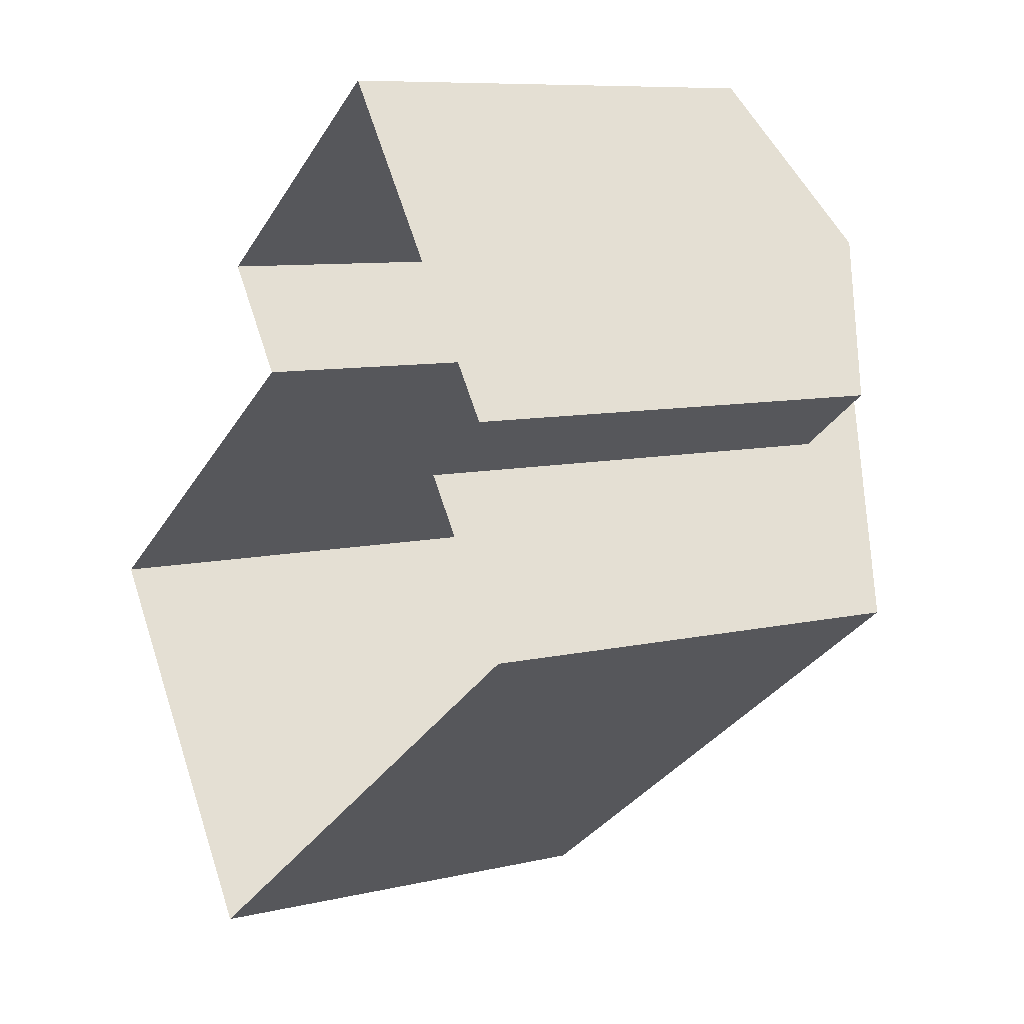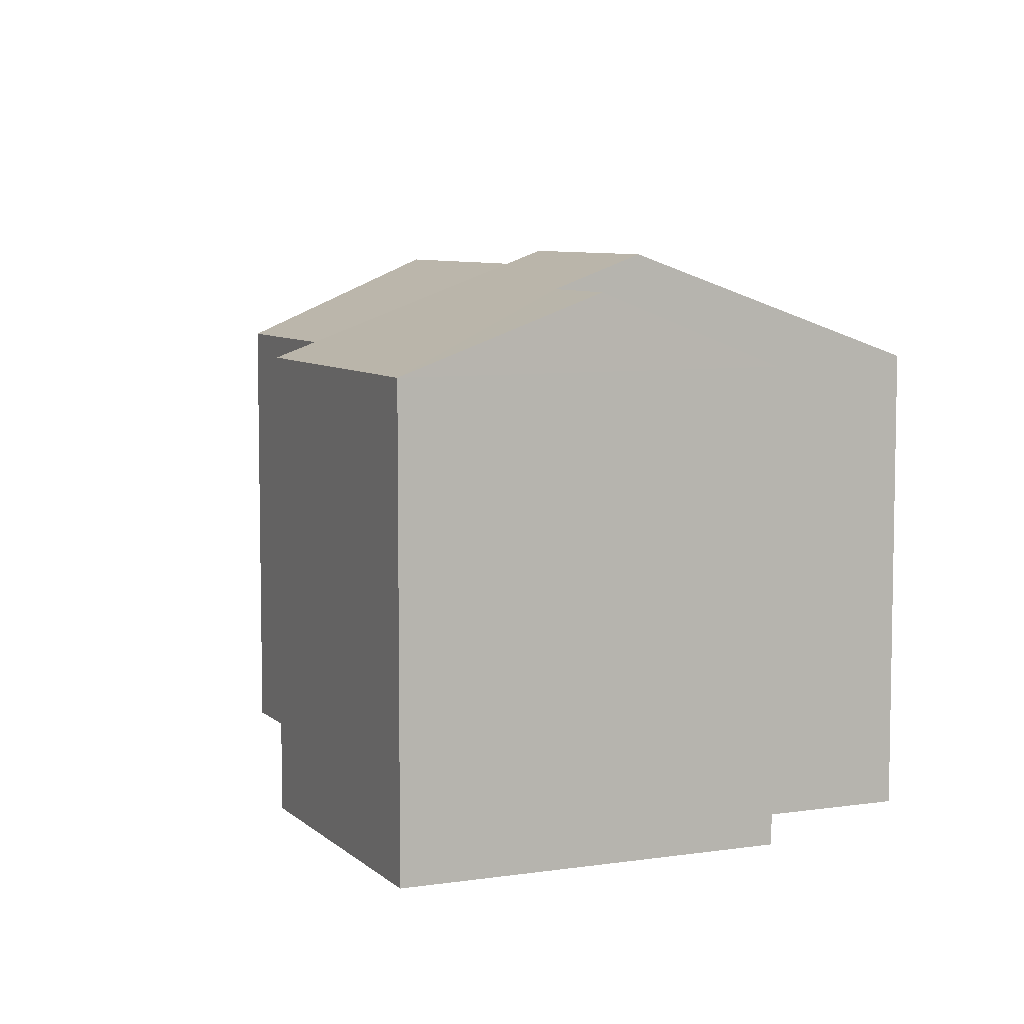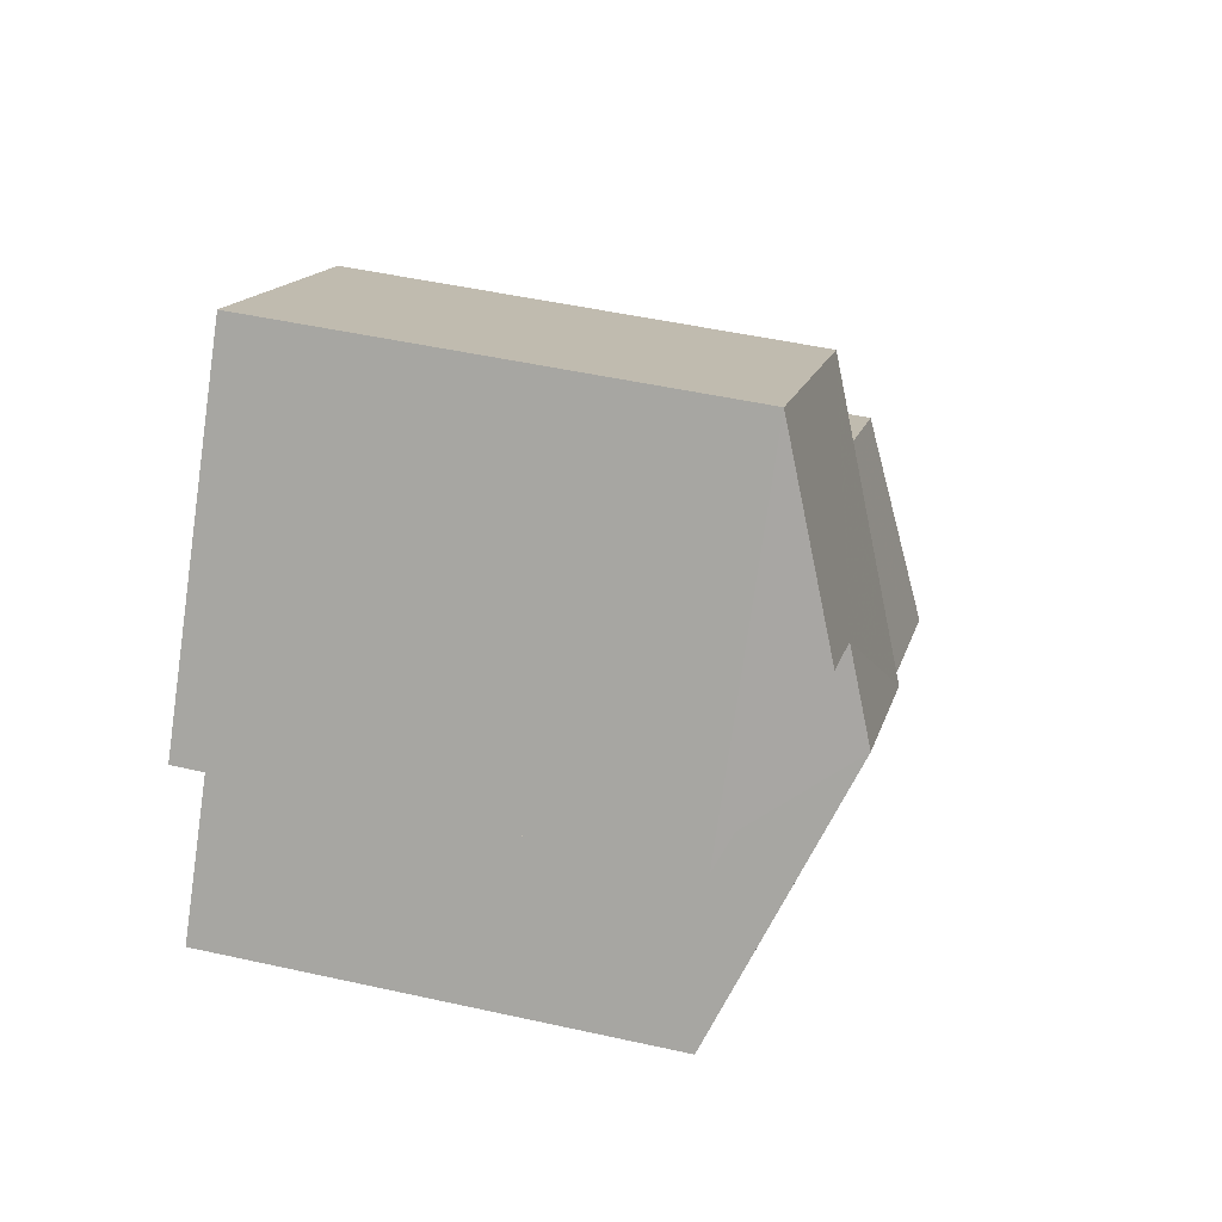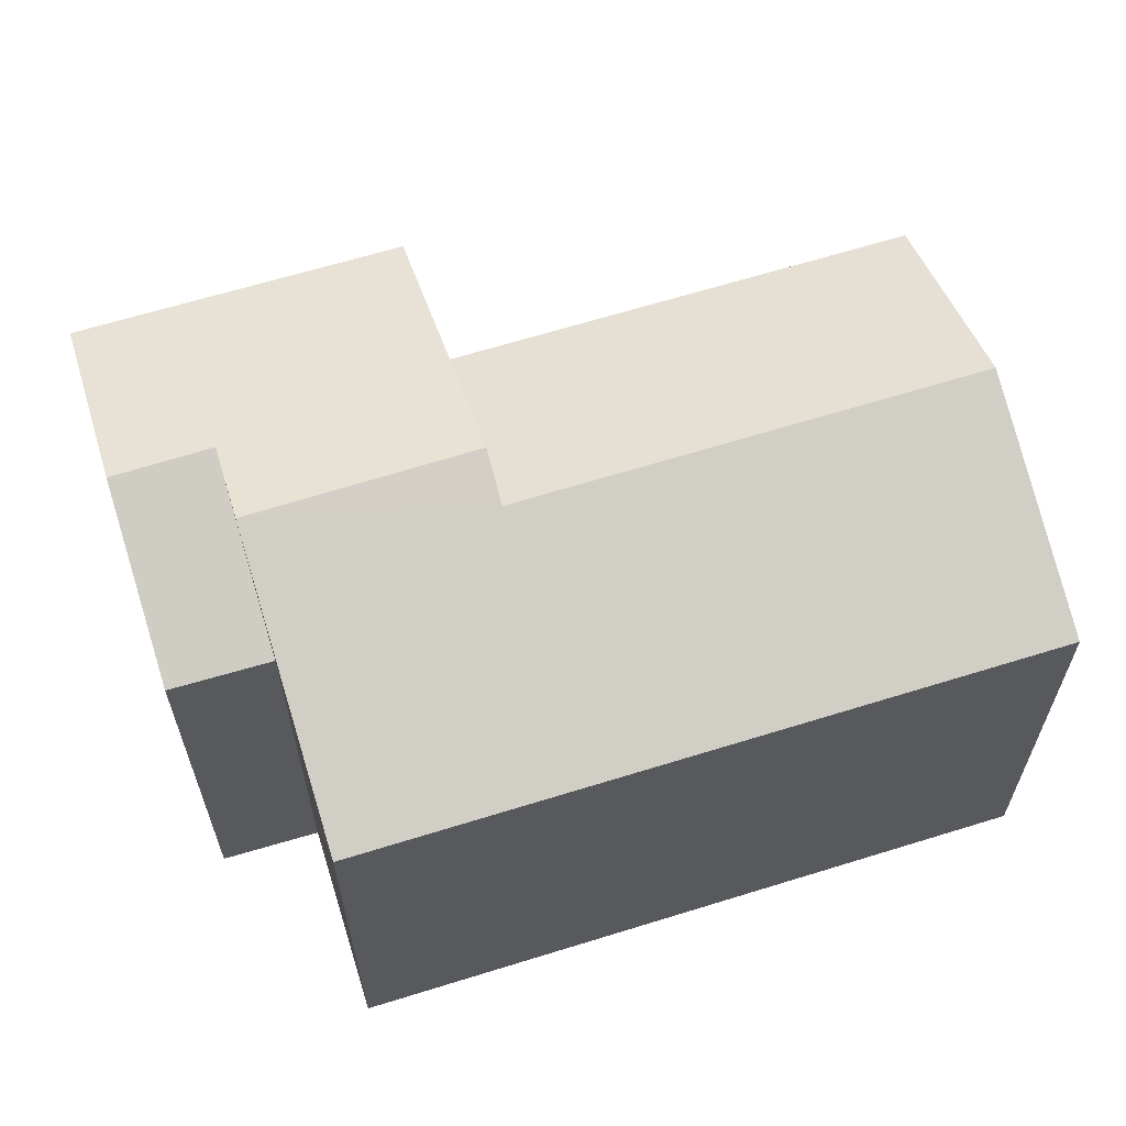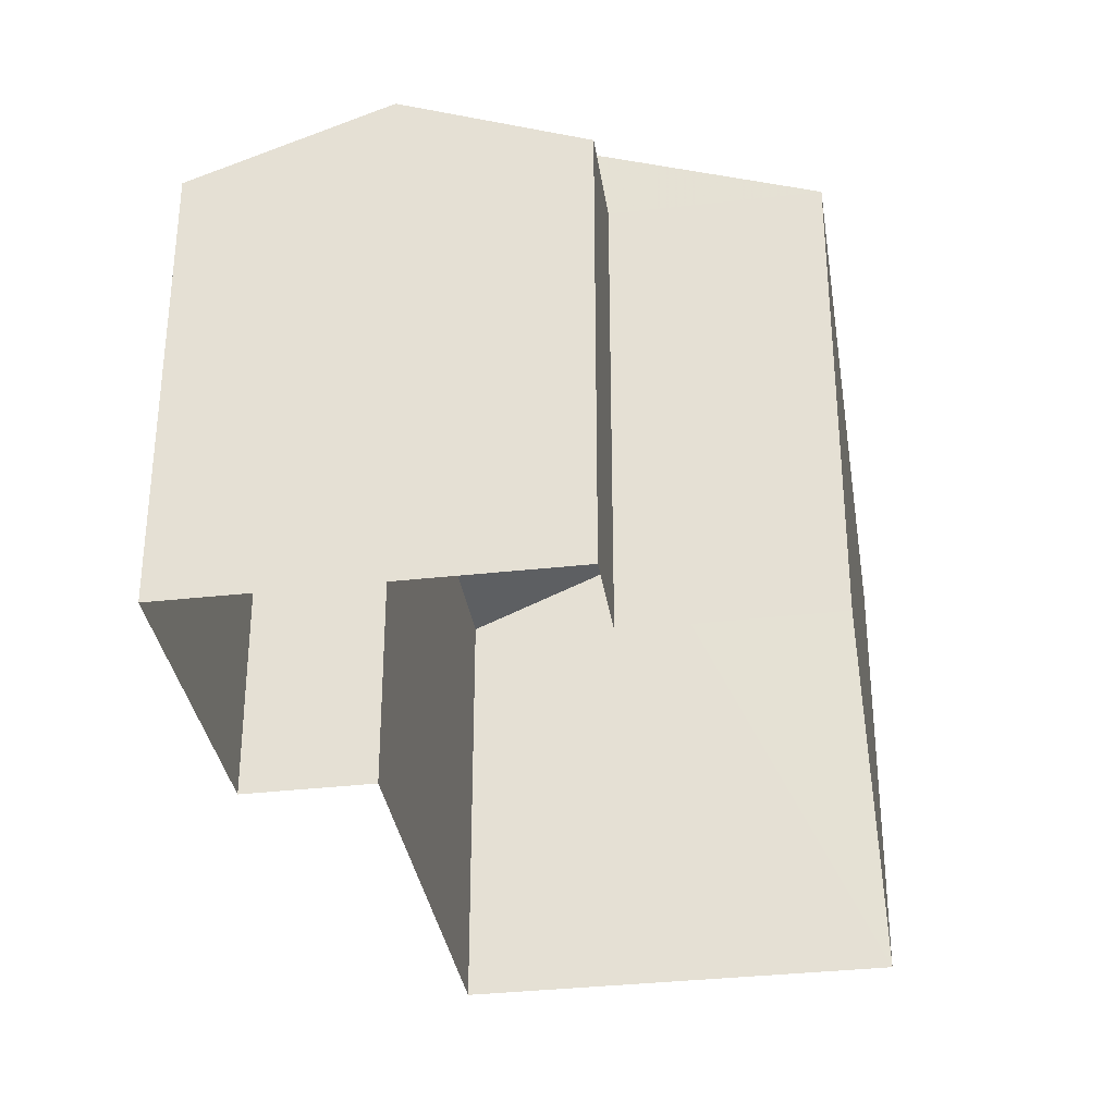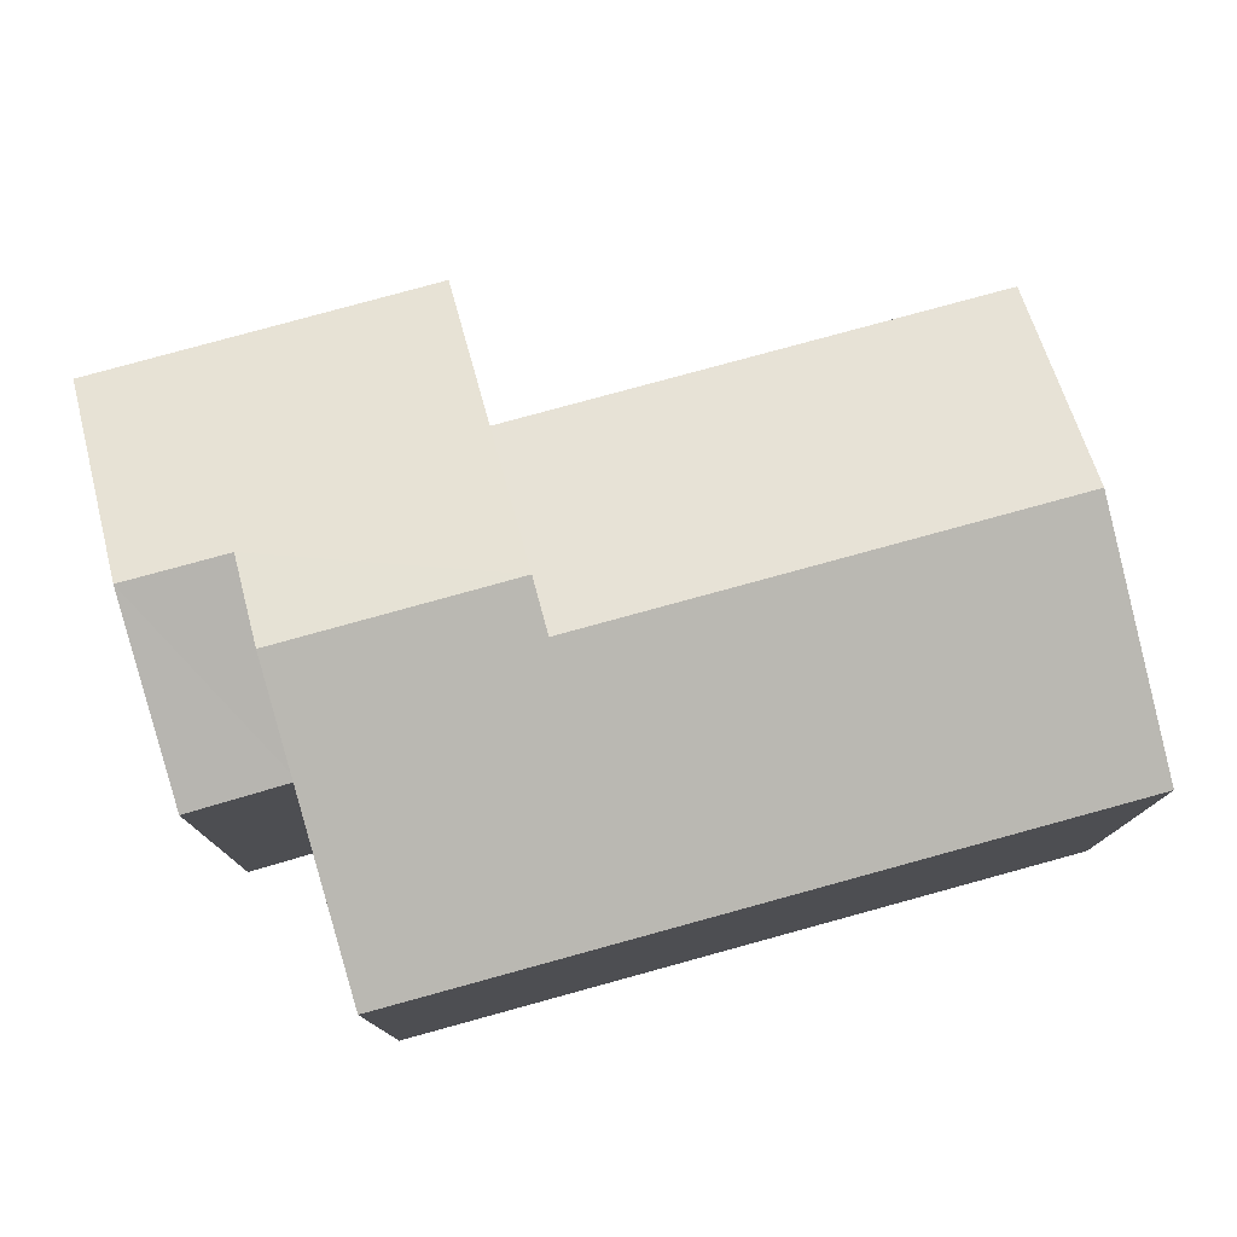
<metadata>
{"format":"obj","ext":"obj","renderer":"f3d","projection":"perspective","resolution":1024,"background":"white","views":[{"elev":8.4,"azim":-122.9,"up":"+Y"},{"elev":7.0,"azim":-149.2,"up":"+Z"},{"elev":48.7,"azim":-75.9,"up":"+Y"},{"elev":64.8,"azim":-52.4,"up":"+Z"},{"elev":-33.9,"azim":-116.4,"up":"+Z"},{"elev":79.1,"azim":-50.4,"up":"+Z"}]}
</metadata>
<code>
v -2.21e+05 -1.257e+05 24.48
v -2.21e+05 -1.257e+05 24.48
v -2.21e+05 -1.257e+05 24.48
v -2.21e+05 -1.257e+05 24.48
v -2.21e+05 -1.257e+05 24.48
v -2.21e+05 -1.257e+05 24.48
v -2.21e+05 -1.257e+05 24.48
v -2.21e+05 -1.257e+05 24.48
v -2.21e+05 -1.257e+05 30.94
v -2.21e+05 -1.257e+05 32.16
v -2.21e+05 -1.257e+05 30.94
v -2.21e+05 -1.257e+05 32.41
v -2.21e+05 -1.257e+05 32.16
v -2.21e+05 -1.257e+05 32.41
v -2.21e+05 -1.257e+05 30.94
v -2.21e+05 -1.257e+05 30.94
v -2.21e+05 -1.257e+05 31.96
v -2.21e+05 -1.257e+05 30.94
v -2.21e+05 -1.257e+05 30.94
v -2.21e+05 -1.257e+05 31.96
v -2.21e+05 -1.257e+05 30.94
v -2.21e+05 -1.257e+05 30.94
f 1 2 3
f 2 4 5
f 6 3 7
f 7 5 8
f 3 2 5
f 3 5 7
f 9 10 11
f 11 10 12
f 9 13 10
f 12 10 14
f 15 13 16
f 15 10 13
f 12 14 17
f 14 18 17
f 17 19 20
f 17 18 19
f 21 20 22
f 21 17 20
f 19 7 22
f 19 22 20
f 7 8 22
f 3 16 1
f 3 15 16
f 5 22 8
f 5 21 22
f 19 6 7
f 19 18 6
f 5 4 21
f 17 21 12
f 12 21 11
f 21 4 11
f 15 3 18
f 10 15 14
f 3 6 18
f 14 15 18
f 9 2 13
f 2 1 13
f 1 16 13
f 9 4 2
f 9 11 4

</code>
